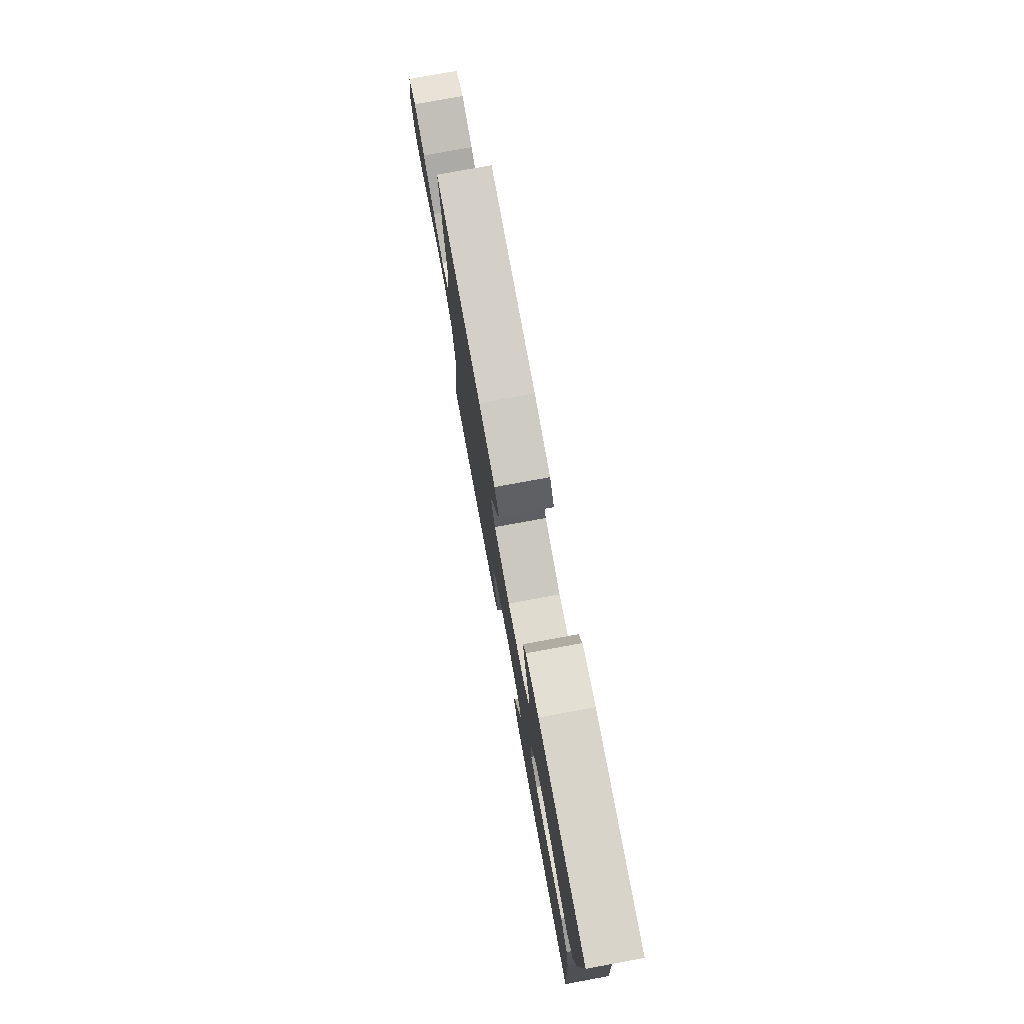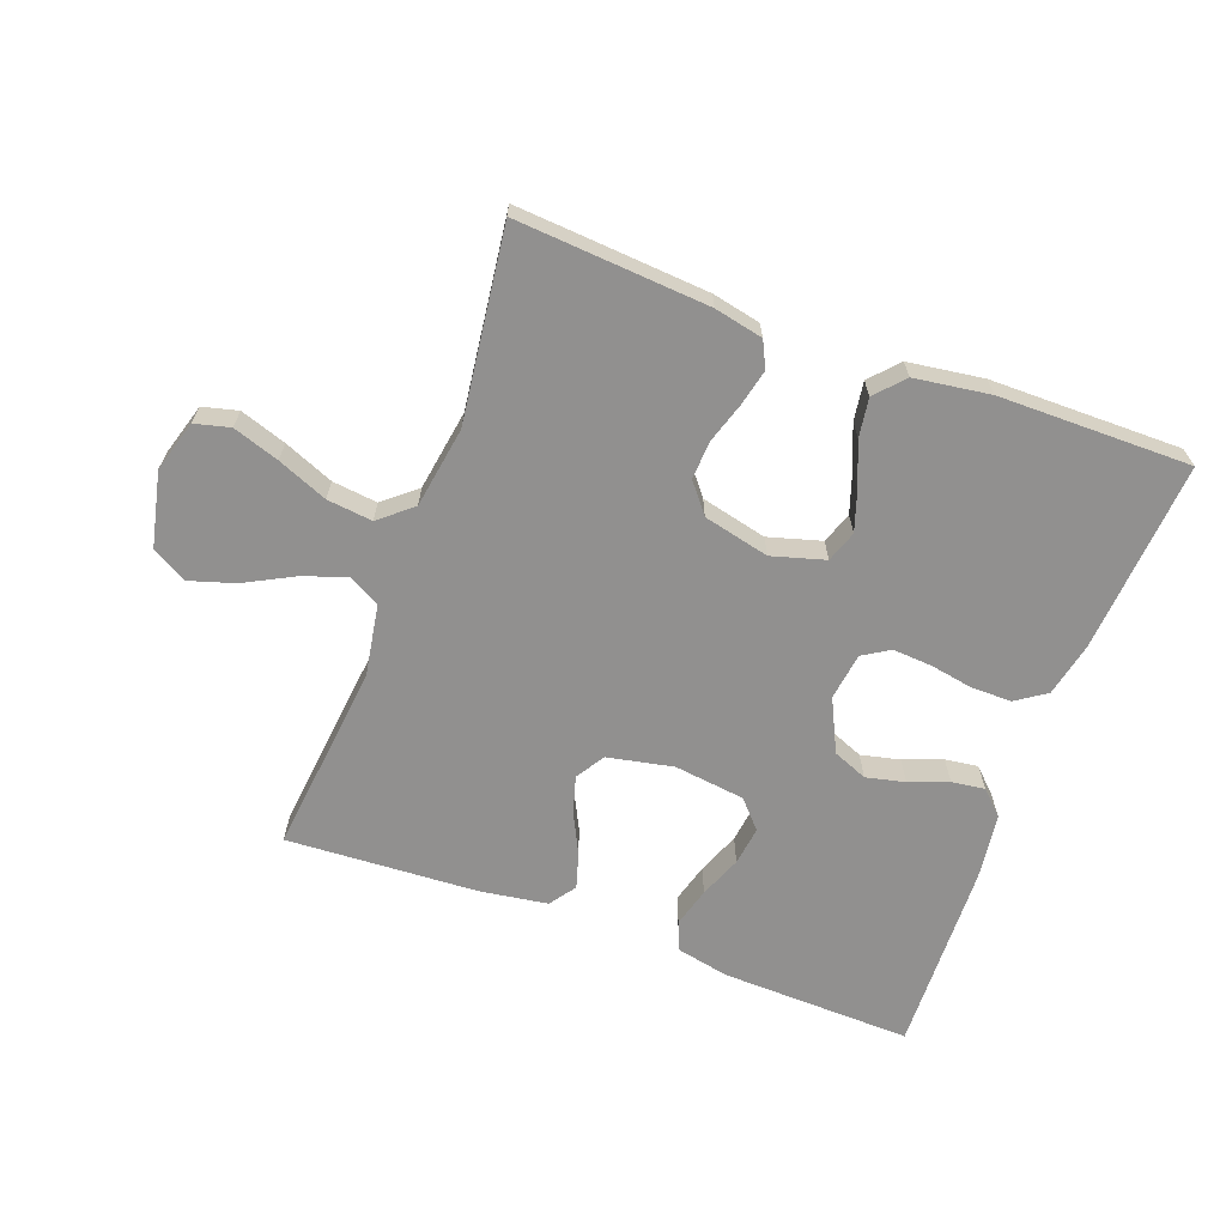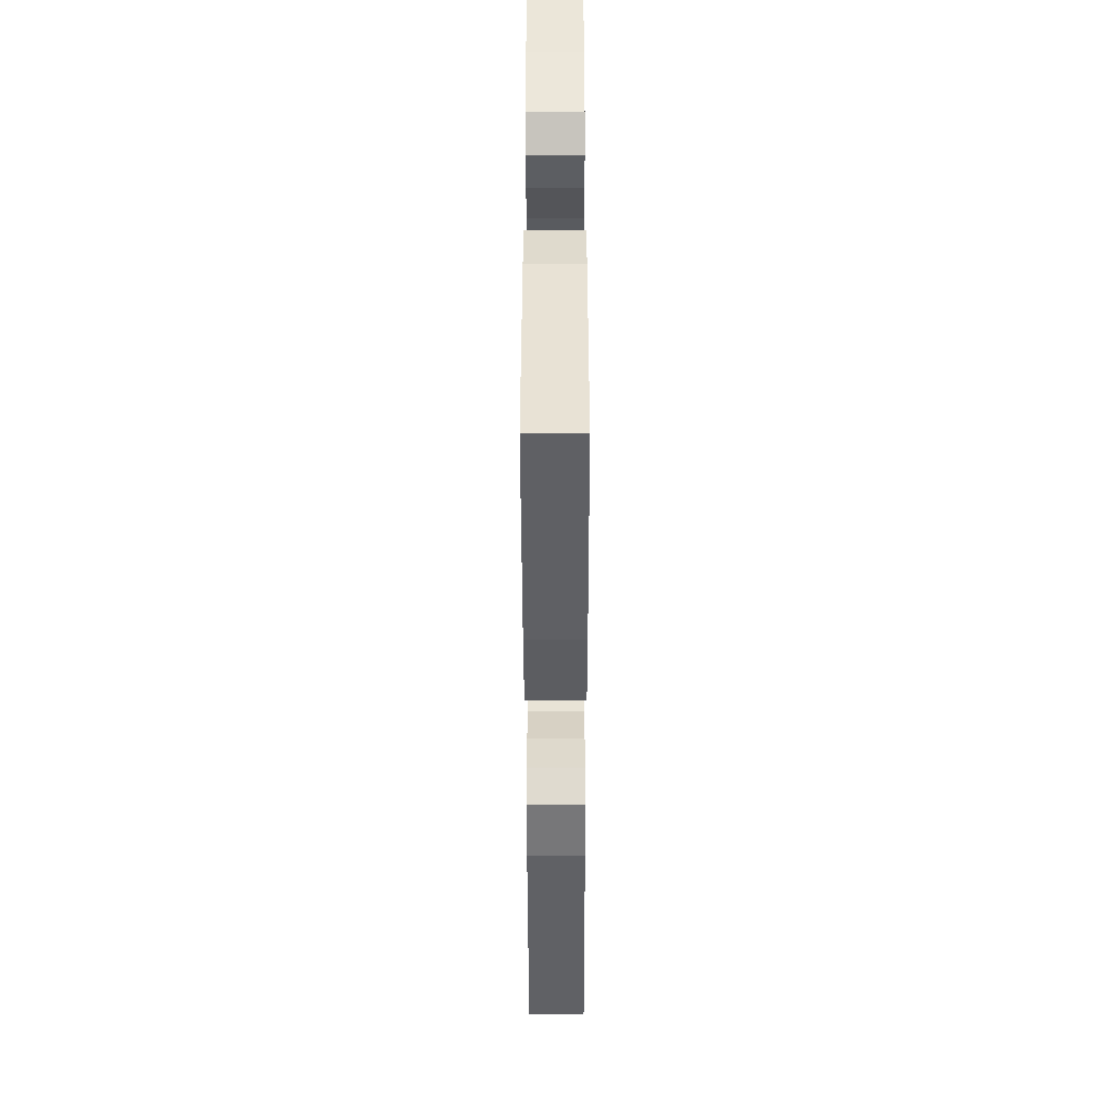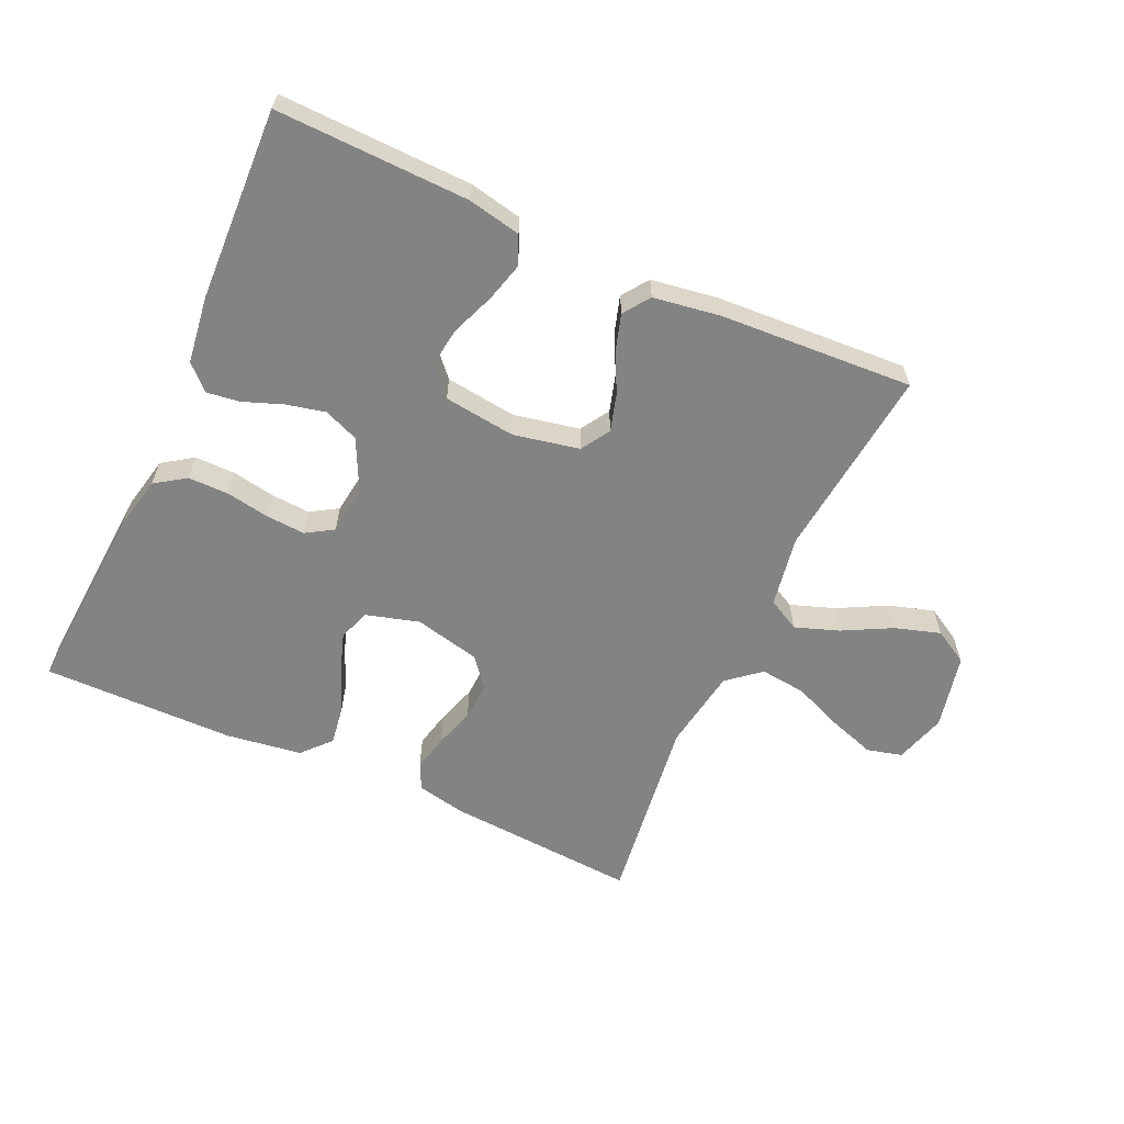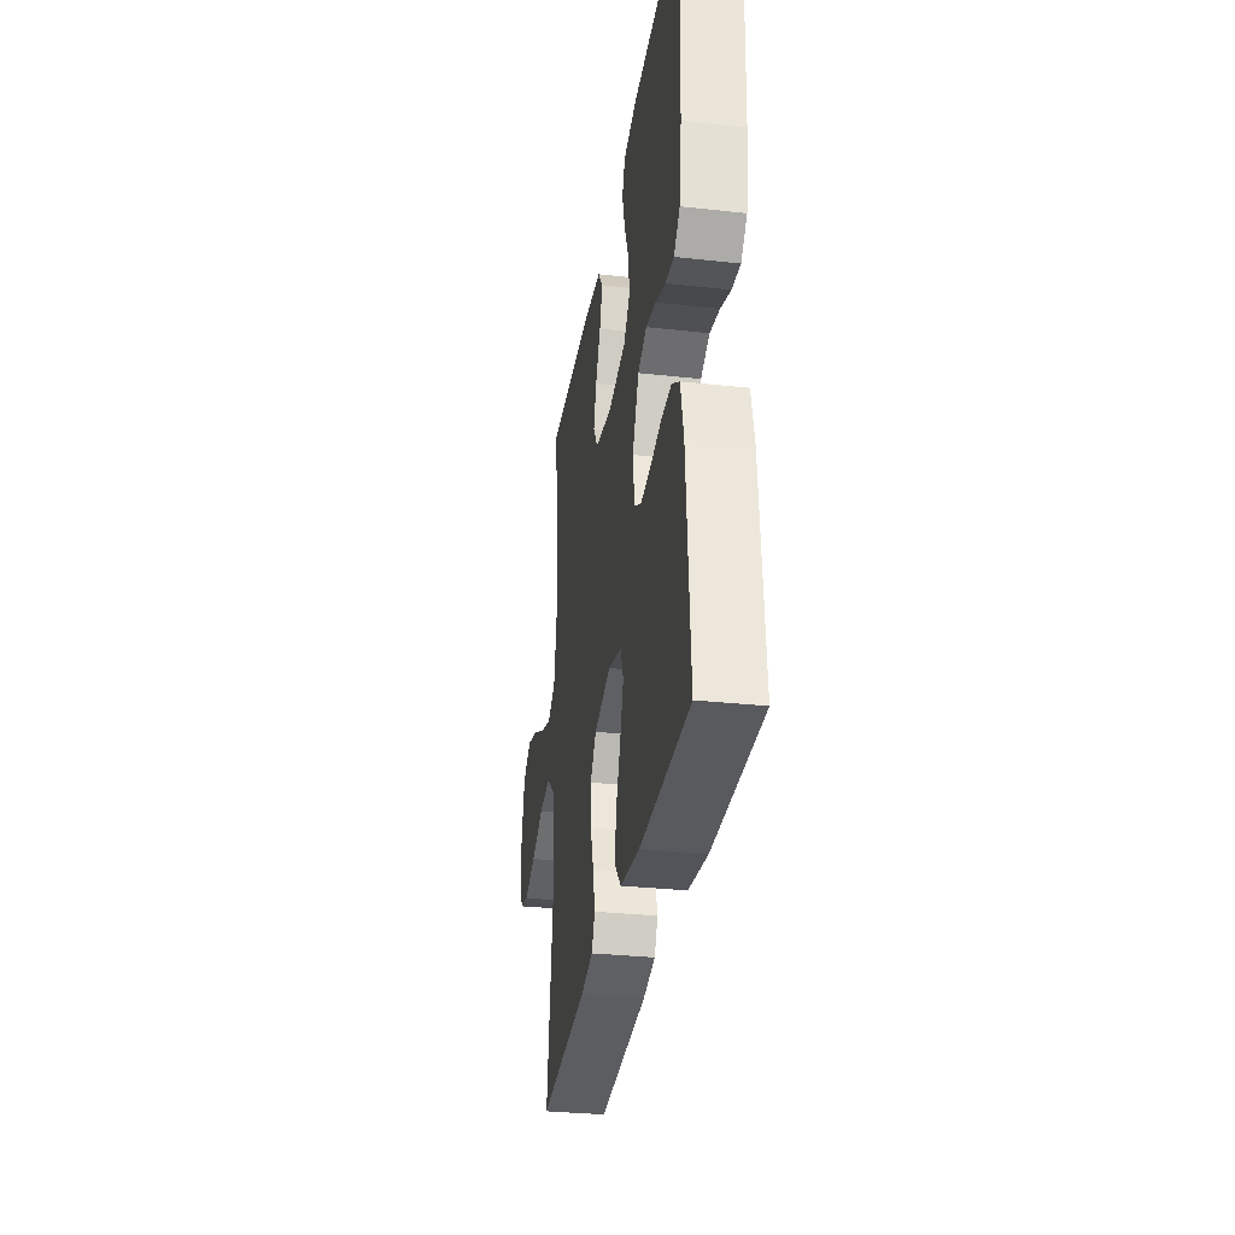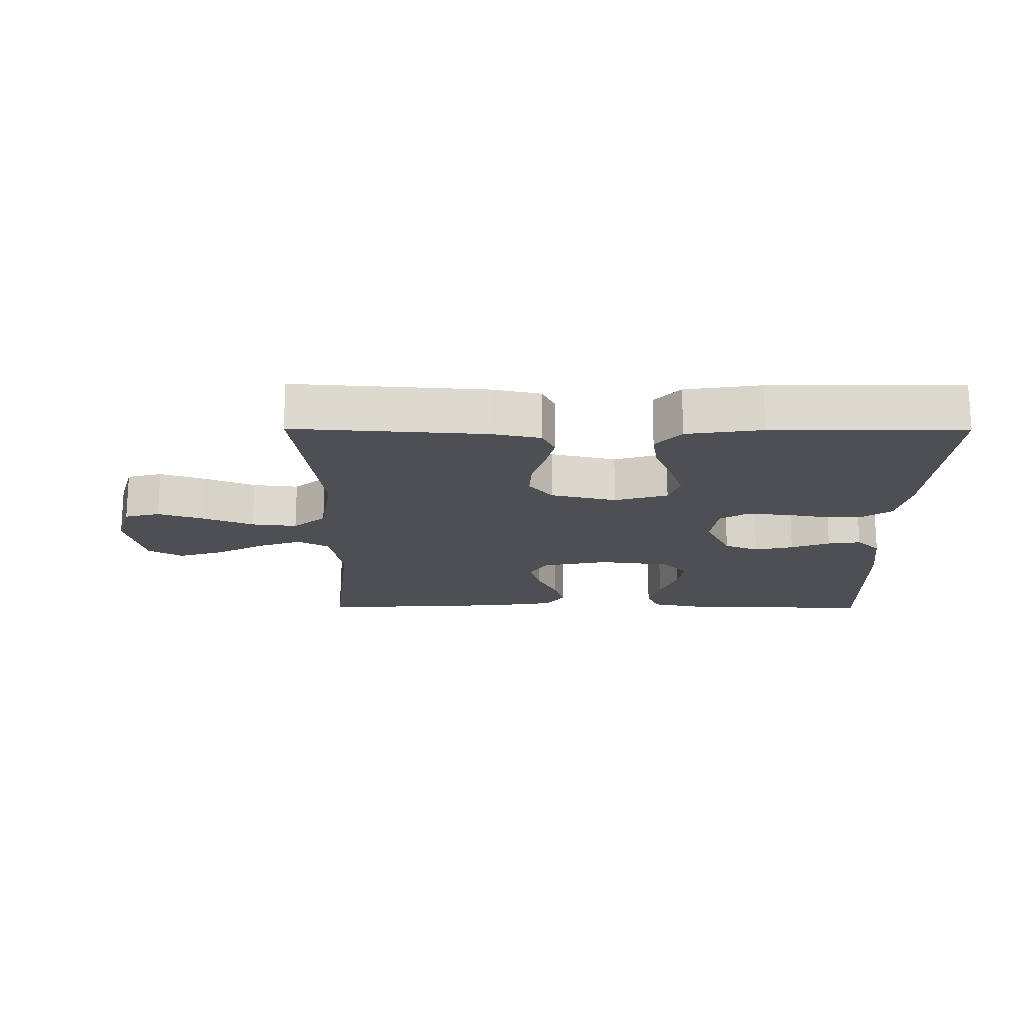
<metadata>
{"format":"obj","ext":"obj","renderer":"f3d","projection":"perspective","resolution":1024,"background":"white","views":[{"elev":77.0,"azim":-100.4,"up":"+Z"},{"elev":-65.7,"azim":159.6,"up":"+Y"},{"elev":-45.3,"azim":-89.9,"up":"+Z"},{"elev":-61.0,"azim":-24.5,"up":"+Y"},{"elev":-31.9,"azim":-98.8,"up":"+Z"},{"elev":-17.9,"azim":179.7,"up":"+Y"}]}
</metadata>
<code>
v -0.5 0.07 0.5
v -0.2 0.07 0.492
v -0.118 0.07 0.475
v -0.099 0.07 0.43
v -0.116 0.07 0.368
v -0.142 0.07 0.302
v -0.15 0.07 0.241
v -0.111 0.07 0.198
v 0 0.07 0.184
v 0.103 0.07 0.205
v 0.131 0.07 0.25
v 0.114 0.07 0.308
v 0.083 0.07 0.37
v 0.066 0.07 0.426
v 0.095 0.07 0.467
v 0.2 0.07 0.483
v 0.5 0.07 0.5
v 0.468 0.07 0.2
v 0.487 0.07 0.089
v 0.537 0.07 0.062
v 0.605 0.07 0.086
v 0.681 0.07 0.126
v 0.752 0.07 0.148
v 0.806 0.07 0.117
v 0.832 0.07 0
v 0.808 0.07 -0.08
v 0.753 0.07 -0.094
v 0.681 0.07 -0.07
v 0.603 0.07 -0.038
v 0.532 0.07 -0.03
v 0.481 0.07 -0.073
v 0.461 0.07 -0.2
v 0.5 0.07 -0.5
v 0.2 0.07 -0.479
v 0.124 0.07 -0.463
v 0.104 0.07 -0.422
v 0.117 0.07 -0.365
v 0.137 0.07 -0.302
v 0.14 0.07 -0.242
v 0.103 0.07 -0.196
v 0 0.07 -0.172
v -0.083 0.07 -0.196
v -0.1 0.07 -0.245
v -0.079 0.07 -0.308
v -0.051 0.07 -0.376
v -0.042 0.07 -0.437
v -0.082 0.07 -0.481
v -0.2 0.07 -0.498
v -0.5 0.07 -0.5
v -0.479 0.07 -0.2
v -0.461 0.07 -0.116
v -0.414 0.07 -0.084
v -0.351 0.07 -0.084
v -0.283 0.07 -0.096
v -0.222 0.07 -0.1
v -0.18 0.07 -0.074
v -0.17 0.07 0
v -0.21 0.07 0.082
v -0.264 0.07 0.104
v -0.325 0.07 0.09
v -0.386 0.07 0.067
v -0.438 0.07 0.06
v -0.475 0.07 0.096
v -0.489 0.07 0.2
v -0.5 0 0.5
v -0.2 0 0.492
v -0.118 0 0.475
v -0.099 0 0.43
v -0.116 0 0.368
v -0.142 0 0.302
v -0.15 0 0.241
v -0.111 0 0.198
v 0 0 0.184
v 0.103 0 0.205
v 0.131 0 0.25
v 0.114 0 0.308
v 0.083 0 0.37
v 0.066 0 0.426
v 0.095 0 0.467
v 0.2 0 0.483
v 0.5 0 0.5
v 0.468 0 0.2
v 0.487 0 0.089
v 0.537 0 0.062
v 0.605 0 0.086
v 0.681 0 0.126
v 0.752 0 0.148
v 0.806 0 0.117
v 0.832 0 0
v 0.808 0 -0.08
v 0.753 0 -0.094
v 0.681 0 -0.07
v 0.603 0 -0.038
v 0.532 0 -0.03
v 0.481 0 -0.073
v 0.461 0 -0.2
v 0.5 0 -0.5
v 0.2 0 -0.479
v 0.124 0 -0.463
v 0.104 0 -0.422
v 0.117 0 -0.365
v 0.137 0 -0.302
v 0.14 0 -0.242
v 0.103 0 -0.196
v 0 0 -0.172
v -0.083 0 -0.196
v -0.1 0 -0.245
v -0.079 0 -0.308
v -0.051 0 -0.376
v -0.042 0 -0.437
v -0.082 0 -0.481
v -0.2 0 -0.498
v -0.5 0 -0.5
v -0.479 0 -0.2
v -0.461 0 -0.116
v -0.414 0 -0.084
v -0.351 0 -0.084
v -0.283 0 -0.096
v -0.222 0 -0.1
v -0.18 0 -0.074
v -0.17 0 0
v -0.21 0 0.082
v -0.264 0 0.104
v -0.325 0 0.09
v -0.386 0 0.067
v -0.438 0 0.06
v -0.475 0 0.096
v -0.489 0 0.2
f 60 61 62 63
f 59 60 63 64
f 58 59 64 1
f 51 52 53 54
f 51 54 55
f 50 51 55
f 49 50 55
f 48 49 55 56
f 44 45 46 47
f 43 44 47 48
f 42 43 48 56
f 35 36 37 38
f 33 34 35 38
f 32 33 38 39
f 31 32 39 40
f 26 27 28 29
f 24 25 26 29
f 24 29 30
f 21 22 23 24
f 20 21 24 30
f 19 20 30 31
f 15 16 17 18
f 12 13 14 15
f 11 12 15 18
f 10 11 18 19
f 3 4 5 6
f 1 2 3 6
f 58 1 6 7
f 57 58 7 8
f 41 42 56 57
f 41 57 8 9
f 19 31 40 41
f 9 10 19 41
f 127 126 125 124
f 128 127 124 123
f 65 128 123 122
f 118 117 116 115
f 119 118 115
f 119 115 114
f 119 114 113
f 120 119 113 112
f 111 110 109 108
f 112 111 108 107
f 120 112 107 106
f 102 101 100 99
f 102 99 98 97
f 103 102 97 96
f 104 103 96 95
f 93 92 91 90
f 93 90 89 88
f 94 93 88
f 88 87 86 85
f 94 88 85 84
f 95 94 84 83
f 82 81 80 79
f 79 78 77 76
f 82 79 76 75
f 83 82 75 74
f 70 69 68 67
f 70 67 66 65
f 71 70 65 122
f 72 71 122 121
f 121 120 106 105
f 73 72 121 105
f 105 104 95 83
f 105 83 74 73
f 1 65 66 2
f 2 66 67 3
f 3 67 68 4
f 4 68 69 5
f 5 69 70 6
f 6 70 71 7
f 7 71 72 8
f 8 72 73 9
f 9 73 74 10
f 10 74 75 11
f 11 75 76 12
f 12 76 77 13
f 13 77 78 14
f 14 78 79 15
f 15 79 80 16
f 16 80 81 17
f 17 81 82 18
f 18 82 83 19
f 19 83 84 20
f 20 84 85 21
f 21 85 86 22
f 22 86 87 23
f 23 87 88 24
f 24 88 89 25
f 25 89 90 26
f 26 90 91 27
f 27 91 92 28
f 28 92 93 29
f 29 93 94 30
f 30 94 95 31
f 31 95 96 32
f 32 96 97 33
f 33 97 98 34
f 34 98 99 35
f 35 99 100 36
f 36 100 101 37
f 37 101 102 38
f 38 102 103 39
f 39 103 104 40
f 40 104 105 41
f 41 105 106 42
f 42 106 107 43
f 43 107 108 44
f 44 108 109 45
f 45 109 110 46
f 46 110 111 47
f 47 111 112 48
f 48 112 113 49
f 49 113 114 50
f 50 114 115 51
f 51 115 116 52
f 52 116 117 53
f 53 117 118 54
f 54 118 119 55
f 55 119 120 56
f 56 120 121 57
f 57 121 122 58
f 58 122 123 59
f 59 123 124 60
f 60 124 125 61
f 61 125 126 62
f 62 126 127 63
f 63 127 128 64
f 64 128 65 1

</code>
